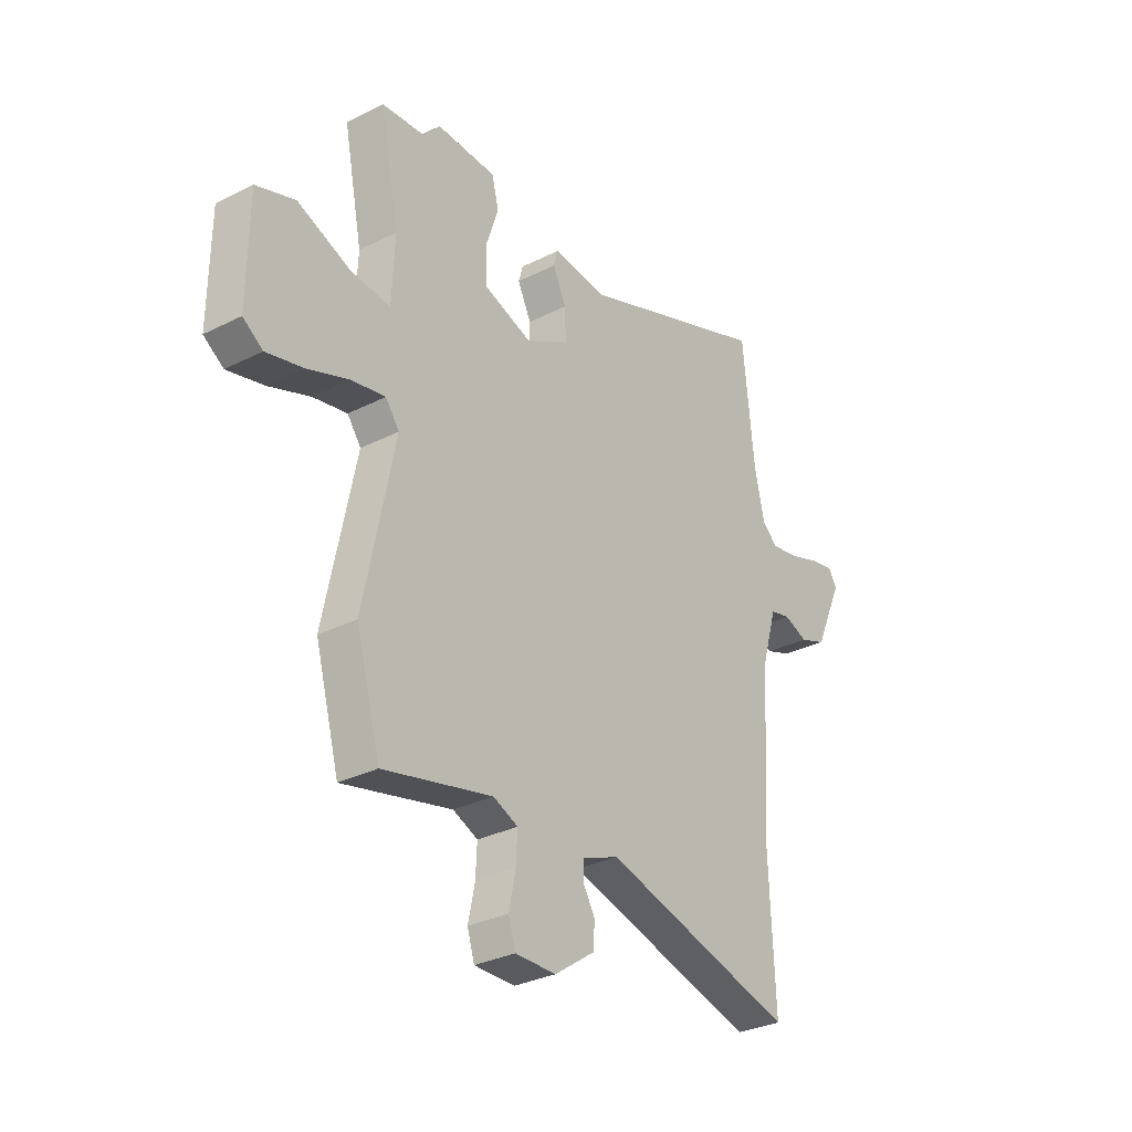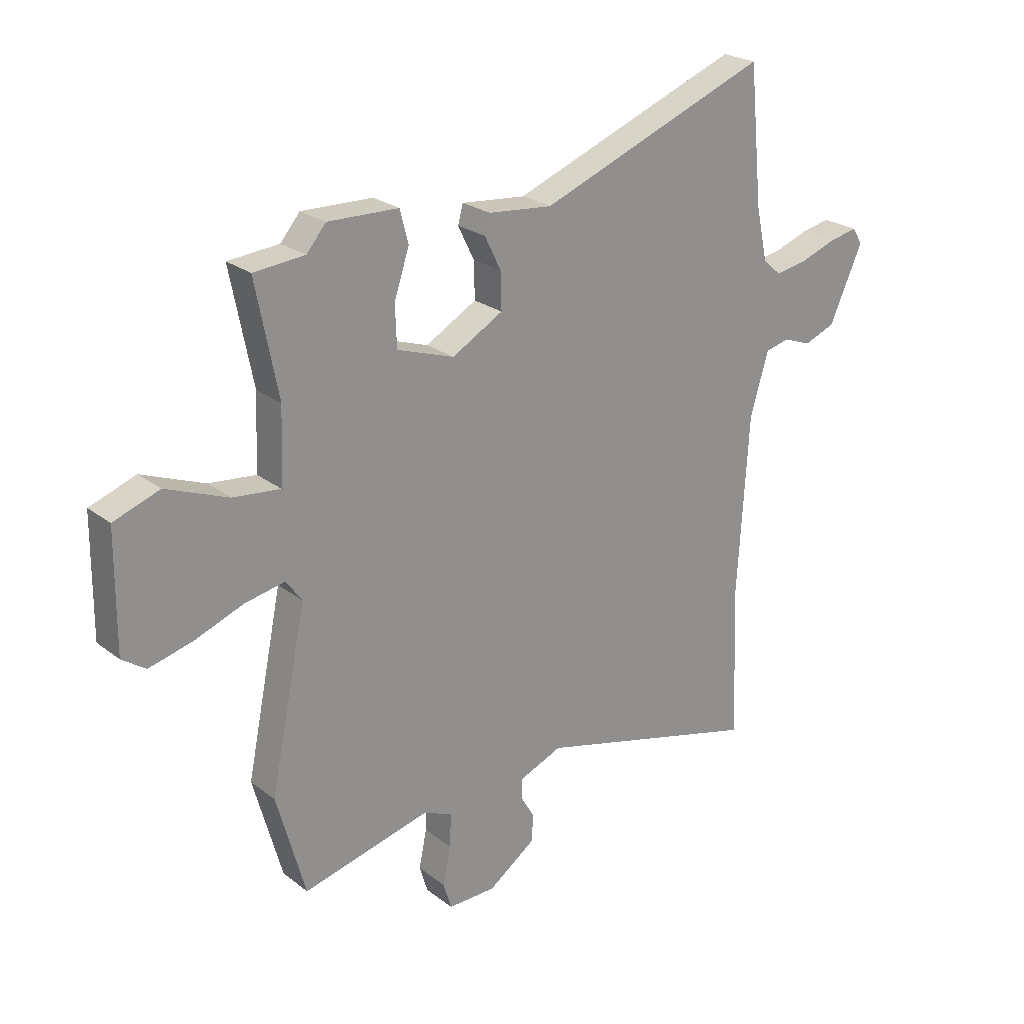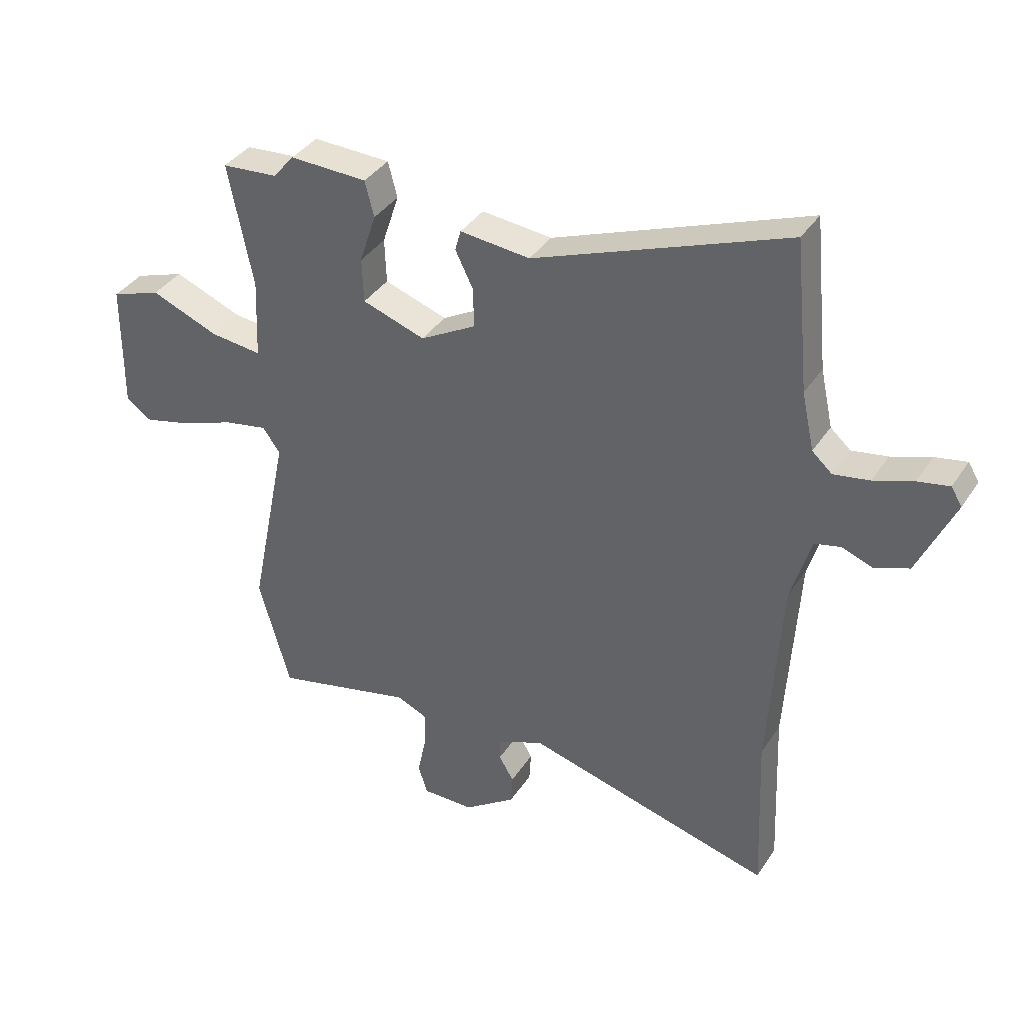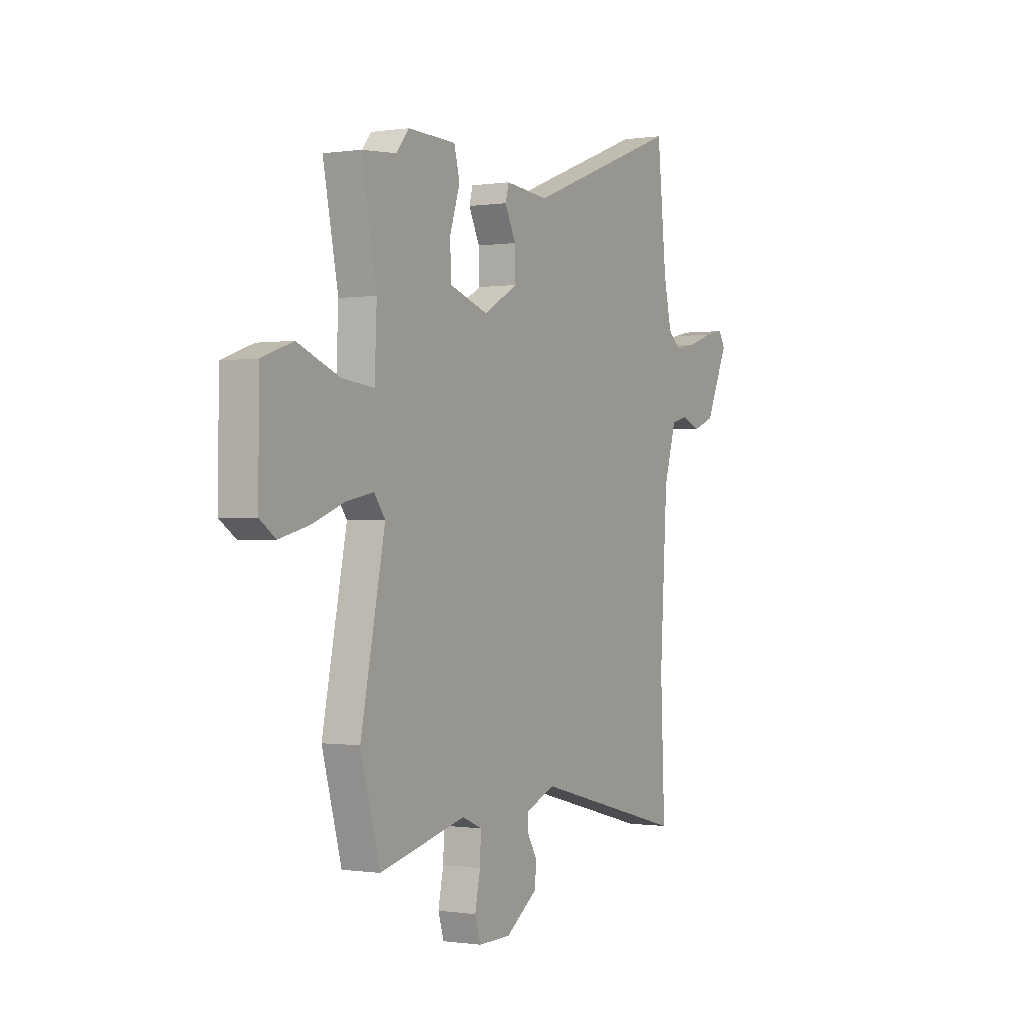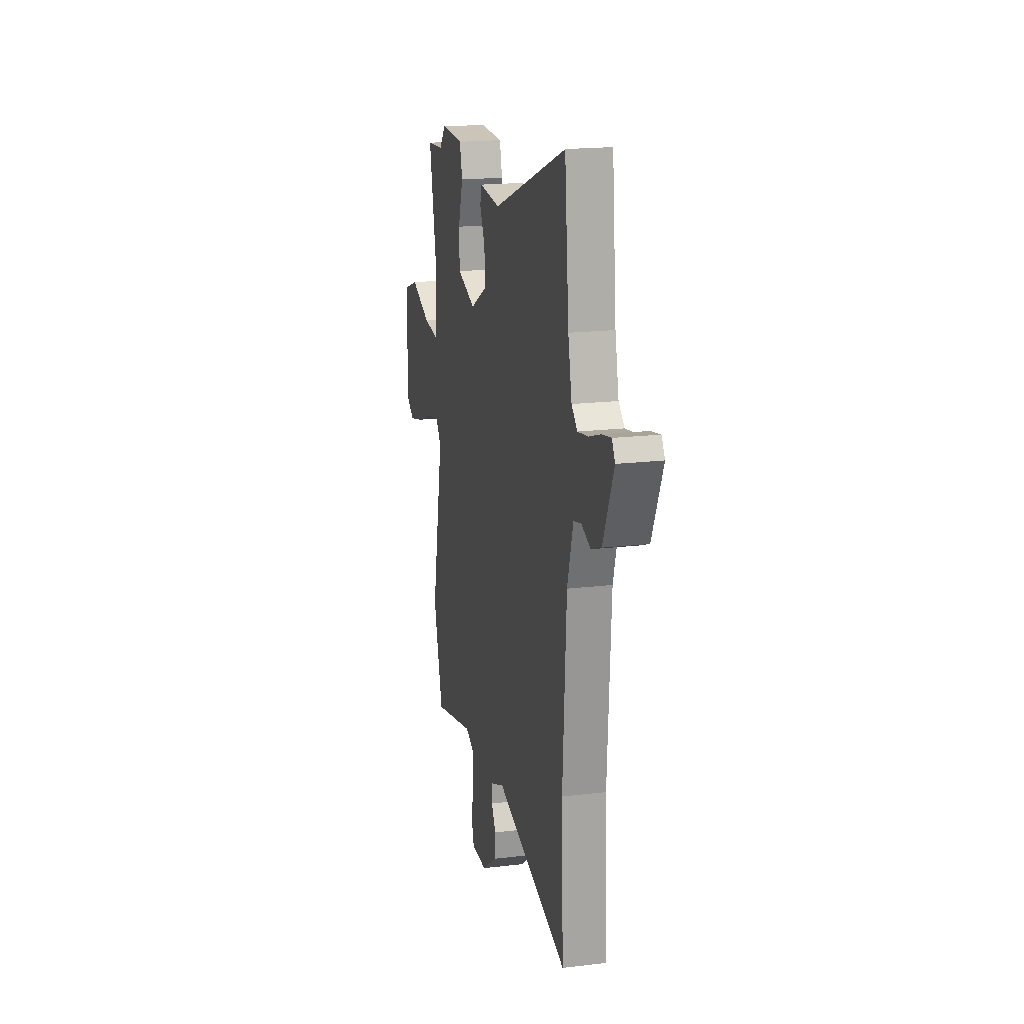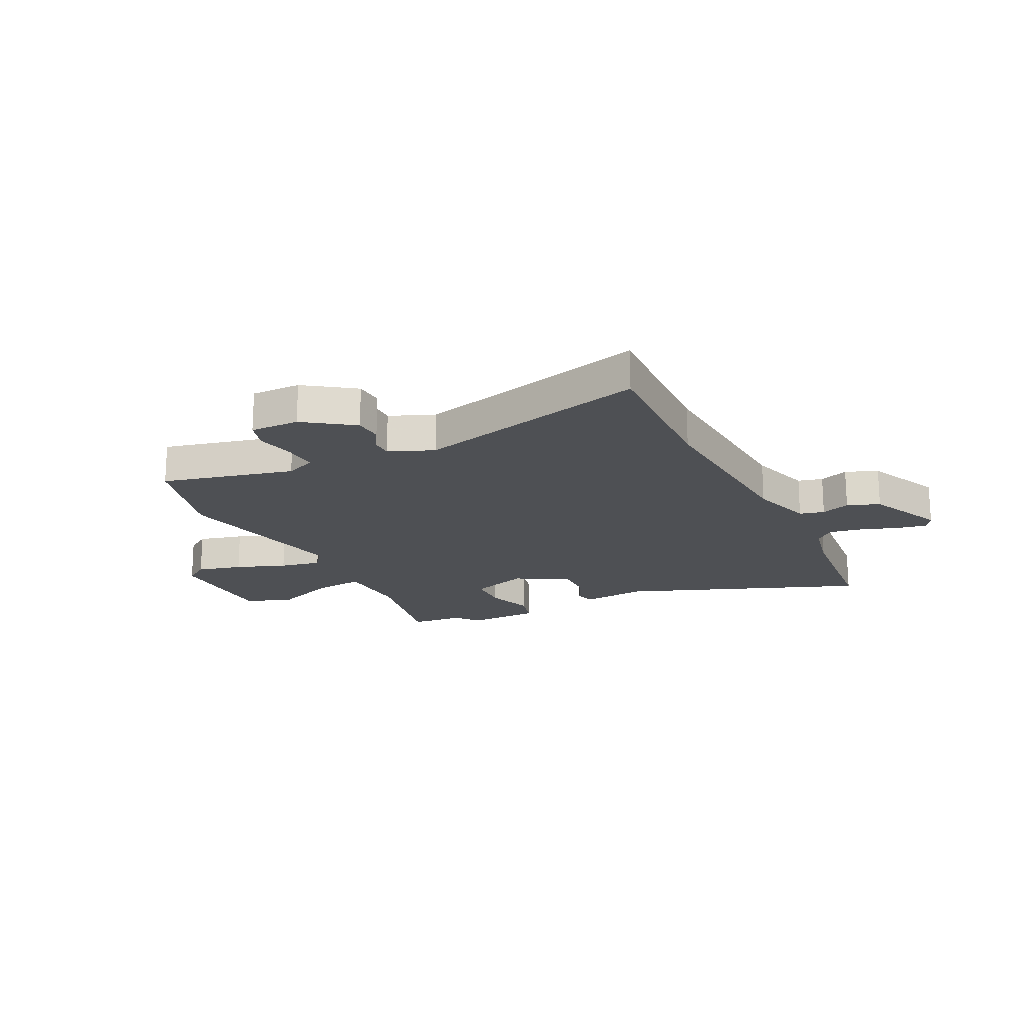
<metadata>
{"format":"obj","ext":"obj","renderer":"f3d","projection":"perspective","resolution":1024,"background":"white","views":[{"elev":-31.4,"azim":125.7,"up":"+Z"},{"elev":24.0,"azim":141.4,"up":"+Z"},{"elev":37.6,"azim":-150.5,"up":"+Z"},{"elev":-0.4,"azim":119.7,"up":"+Z"},{"elev":18.7,"azim":-102.8,"up":"+Z"},{"elev":-18.7,"azim":-153.6,"up":"+Y"}]}
</metadata>
<code>
v -0.505 0.07 -0.628
v -0.493 0.07 -0.337
v -0.514 0.07 0.012
v -0.549 0.07 0.13
v -0.595 0.07 0.141
v -0.649 0.07 0.121
v -0.709 0.07 0.144
v -0.773 0.07 0.286
v -0.754 0.07 0.317
v -0.699 0.07 0.306
v -0.63 0.07 0.282
v -0.567 0.07 0.271
v -0.532 0.07 0.302
v -0.51 0.07 0.402
v -0.484 0.07 0.662
v -0.042 0.07 0.493
v 0.081 0.07 0.505
v 0.091 0.07 0.469
v 0.06 0.07 0.406
v 0.058 0.07 0.336
v 0.156 0.07 0.281
v 0.266 0.07 0.318
v 0.269 0.07 0.396
v 0.24 0.07 0.484
v 0.256 0.07 0.546
v 0.392 0.07 0.55
v 0.429 0.07 0.506
v 0.527 0.07 0.498
v 0.484 0.07 0.282
v 0.49 0.07 0.142
v 0.581 0.07 0.152
v 0.7 0.07 0.199
v 0.788 0.07 0.168
v 0.79 0.07 -0.056
v 0.745 0.07 -0.087
v 0.661 0.07 -0.066
v 0.568 0.07 -0.031
v 0.491 0.07 -0.016
v 0.46 0.07 -0.058
v 0.529 0.07 -0.396
v 0.474 0.07 -0.594
v 0.228 0.07 -0.535
v 0.172 0.07 -0.559
v 0.175 0.07 -0.623
v 0.19 0.07 -0.696
v 0.174 0.07 -0.748
v 0.082 0.07 -0.747
v -0.009 0.07 -0.683
v -0.012 0.07 -0.63
v 0.014 0.07 -0.586
v 0.014 0.07 -0.547
v -0.069 0.07 -0.513
v -0.505 0 -0.628
v -0.493 0 -0.337
v -0.514 0 0.012
v -0.549 0 0.13
v -0.595 0 0.141
v -0.649 0 0.121
v -0.709 0 0.144
v -0.773 0 0.286
v -0.754 0 0.317
v -0.699 0 0.306
v -0.63 0 0.282
v -0.567 0 0.271
v -0.532 0 0.302
v -0.51 0 0.402
v -0.484 0 0.662
v -0.042 0 0.493
v 0.081 0 0.505
v 0.091 0 0.469
v 0.06 0 0.406
v 0.058 0 0.336
v 0.156 0 0.281
v 0.266 0 0.318
v 0.269 0 0.396
v 0.24 0 0.484
v 0.256 0 0.546
v 0.392 0 0.55
v 0.429 0 0.506
v 0.527 0 0.498
v 0.484 0 0.282
v 0.49 0 0.142
v 0.581 0 0.152
v 0.7 0 0.199
v 0.788 0 0.168
v 0.79 0 -0.056
v 0.745 0 -0.087
v 0.661 0 -0.066
v 0.568 0 -0.031
v 0.491 0 -0.016
v 0.46 0 -0.058
v 0.529 0 -0.396
v 0.474 0 -0.594
v 0.228 0 -0.535
v 0.172 0 -0.559
v 0.175 0 -0.623
v 0.19 0 -0.696
v 0.174 0 -0.748
v 0.082 0 -0.747
v -0.009 0 -0.683
v -0.012 0 -0.63
v 0.014 0 -0.586
v 0.014 0 -0.547
v -0.069 0 -0.513
f 48 49 50
f 47 48 50
f 46 47 50
f 45 46 50
f 44 45 50
f 43 44 50 51
f 42 43 51 52
f 39 40 41 42
f 35 36 37
f 34 35 37
f 33 34 37
f 32 33 37
f 31 32 37
f 30 31 37 38
f 29 30 38 39
f 27 28 29
f 27 29 39
f 26 27 39
f 25 26 39
f 24 25 39
f 23 24 39
f 16 17 18 19
f 16 19 20
f 15 16 20
f 14 15 20
f 13 14 20 21
f 9 10 11
f 8 9 11
f 7 8 11
f 6 7 11
f 5 6 11
f 4 5 11 12
f 12 13 21
f 4 12 21
f 3 4 21
f 52 1 2
f 3 21 22
f 2 3 22
f 52 2 22
f 42 52 22
f 39 42 22
f 22 23 39
f 102 101 100
f 102 100 99
f 102 99 98
f 102 98 97
f 102 97 96
f 103 102 96 95
f 104 103 95 94
f 94 93 92 91
f 89 88 87
f 89 87 86
f 89 86 85
f 89 85 84
f 89 84 83
f 90 89 83 82
f 91 90 82 81
f 81 80 79
f 91 81 79
f 91 79 78
f 91 78 77
f 91 77 76
f 91 76 75
f 71 70 69 68
f 72 71 68
f 72 68 67
f 72 67 66
f 73 72 66 65
f 63 62 61
f 63 61 60
f 63 60 59
f 63 59 58
f 63 58 57
f 64 63 57 56
f 73 65 64
f 73 64 56
f 73 56 55
f 54 53 104
f 74 73 55
f 74 55 54
f 74 54 104
f 74 104 94
f 74 94 91
f 91 75 74
f 1 53 54 2
f 2 54 55 3
f 3 55 56 4
f 4 56 57 5
f 5 57 58 6
f 6 58 59 7
f 7 59 60 8
f 8 60 61 9
f 9 61 62 10
f 10 62 63 11
f 11 63 64 12
f 12 64 65 13
f 13 65 66 14
f 14 66 67 15
f 15 67 68 16
f 16 68 69 17
f 17 69 70 18
f 18 70 71 19
f 19 71 72 20
f 20 72 73 21
f 21 73 74 22
f 22 74 75 23
f 23 75 76 24
f 24 76 77 25
f 25 77 78 26
f 26 78 79 27
f 27 79 80 28
f 28 80 81 29
f 29 81 82 30
f 30 82 83 31
f 31 83 84 32
f 32 84 85 33
f 33 85 86 34
f 34 86 87 35
f 35 87 88 36
f 36 88 89 37
f 37 89 90 38
f 38 90 91 39
f 39 91 92 40
f 40 92 93 41
f 41 93 94 42
f 42 94 95 43
f 43 95 96 44
f 44 96 97 45
f 45 97 98 46
f 46 98 99 47
f 47 99 100 48
f 48 100 101 49
f 49 101 102 50
f 50 102 103 51
f 51 103 104 52
f 52 104 53 1

</code>
